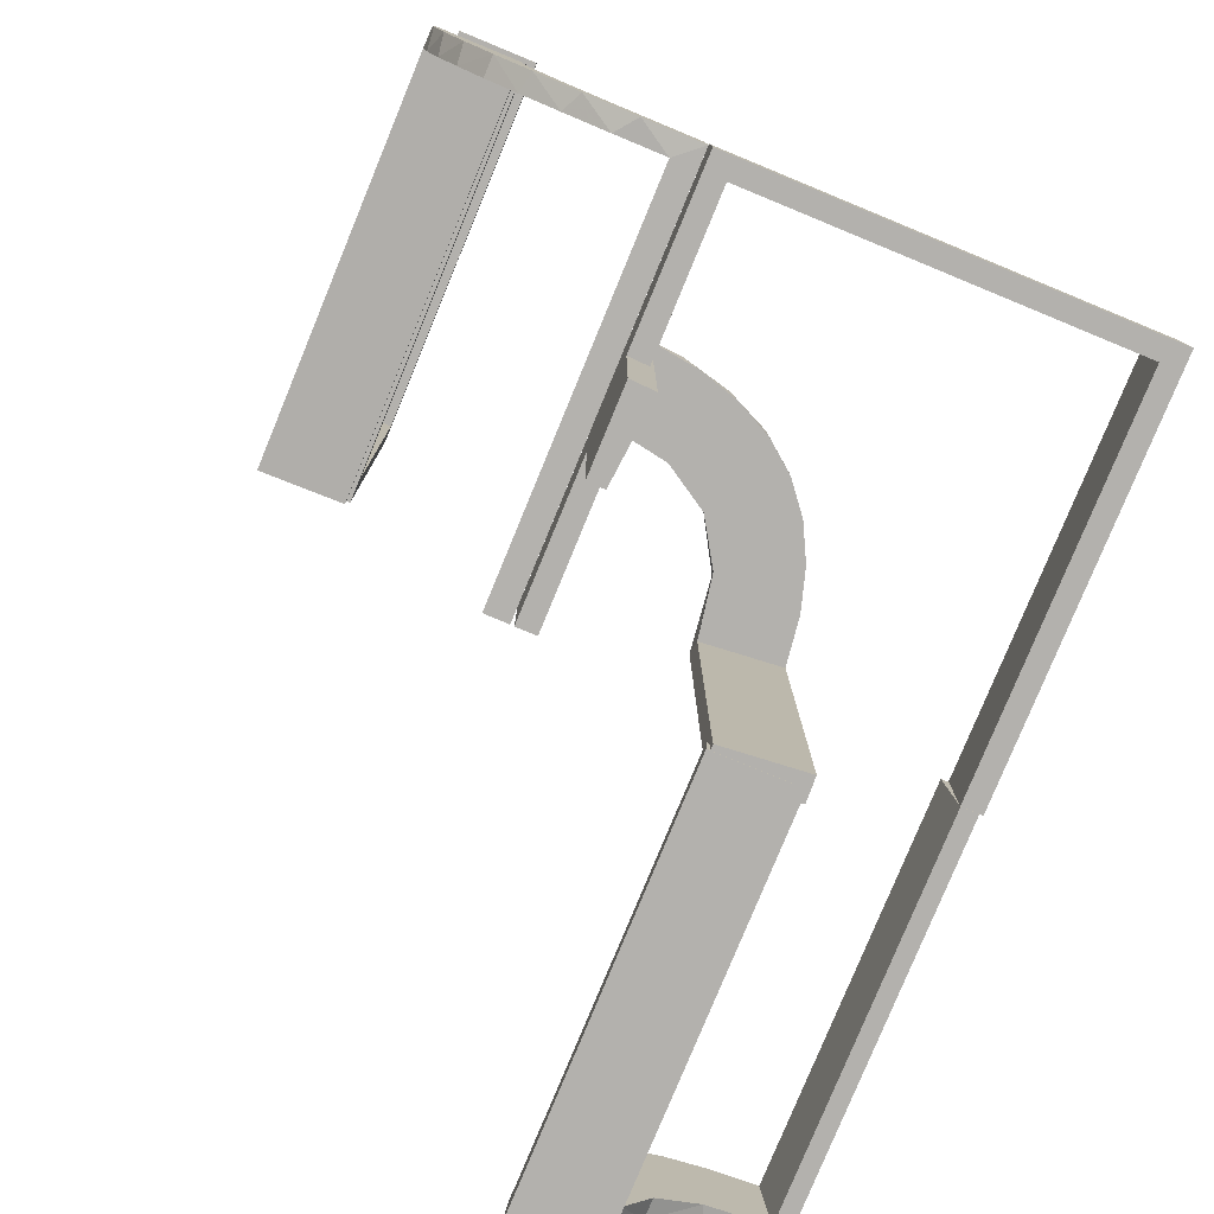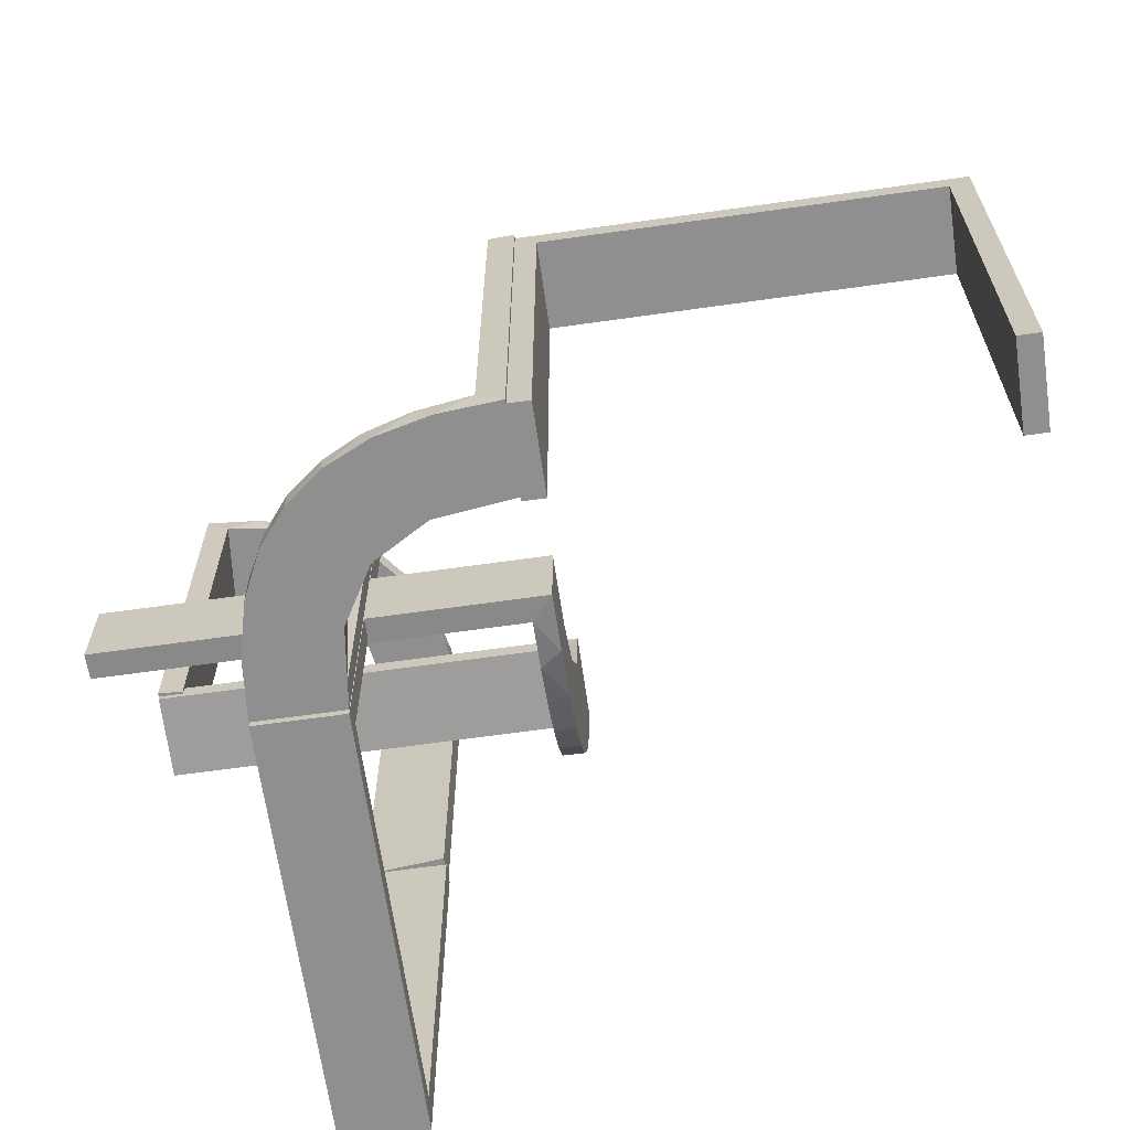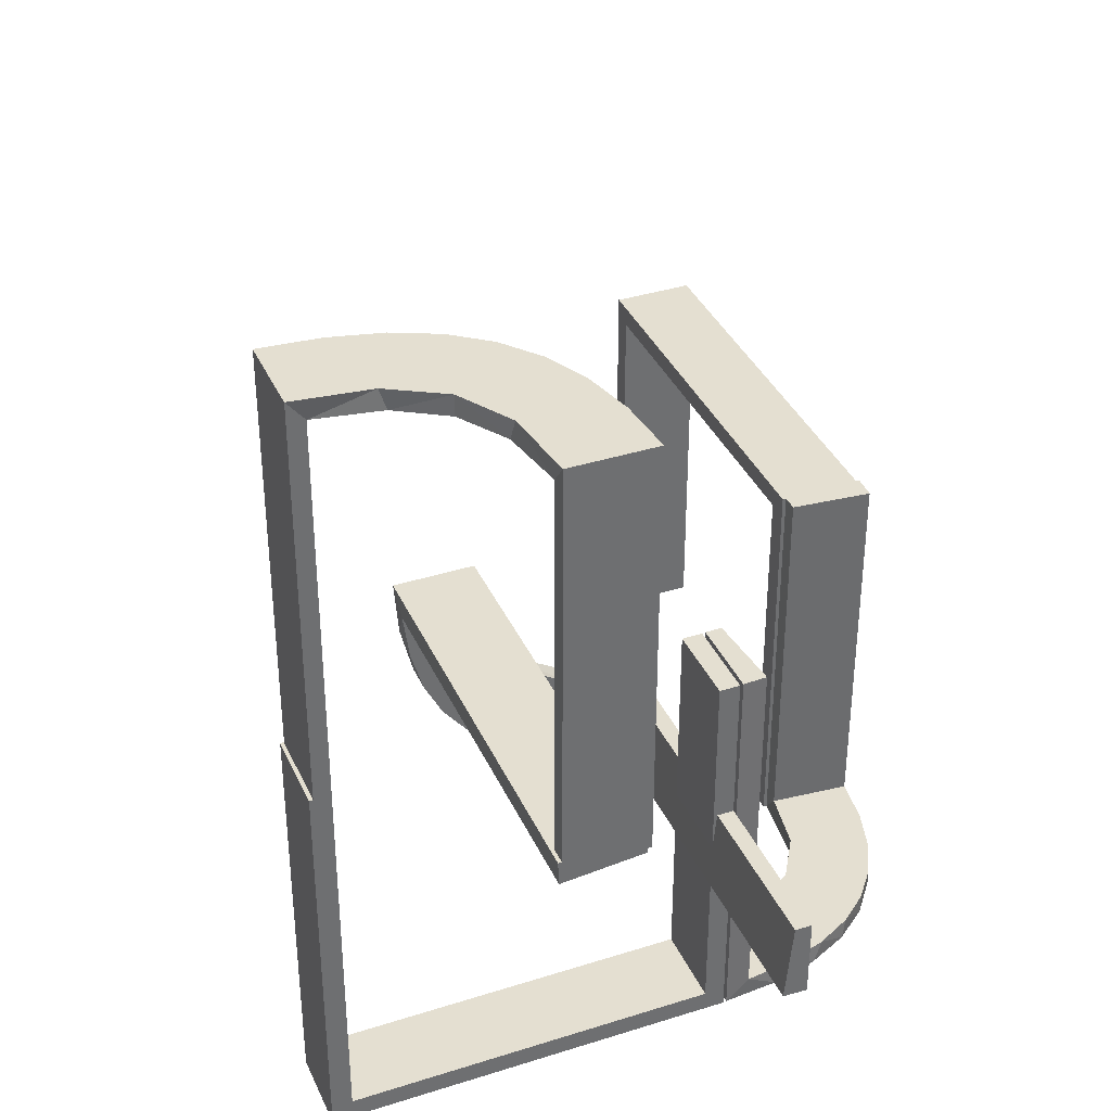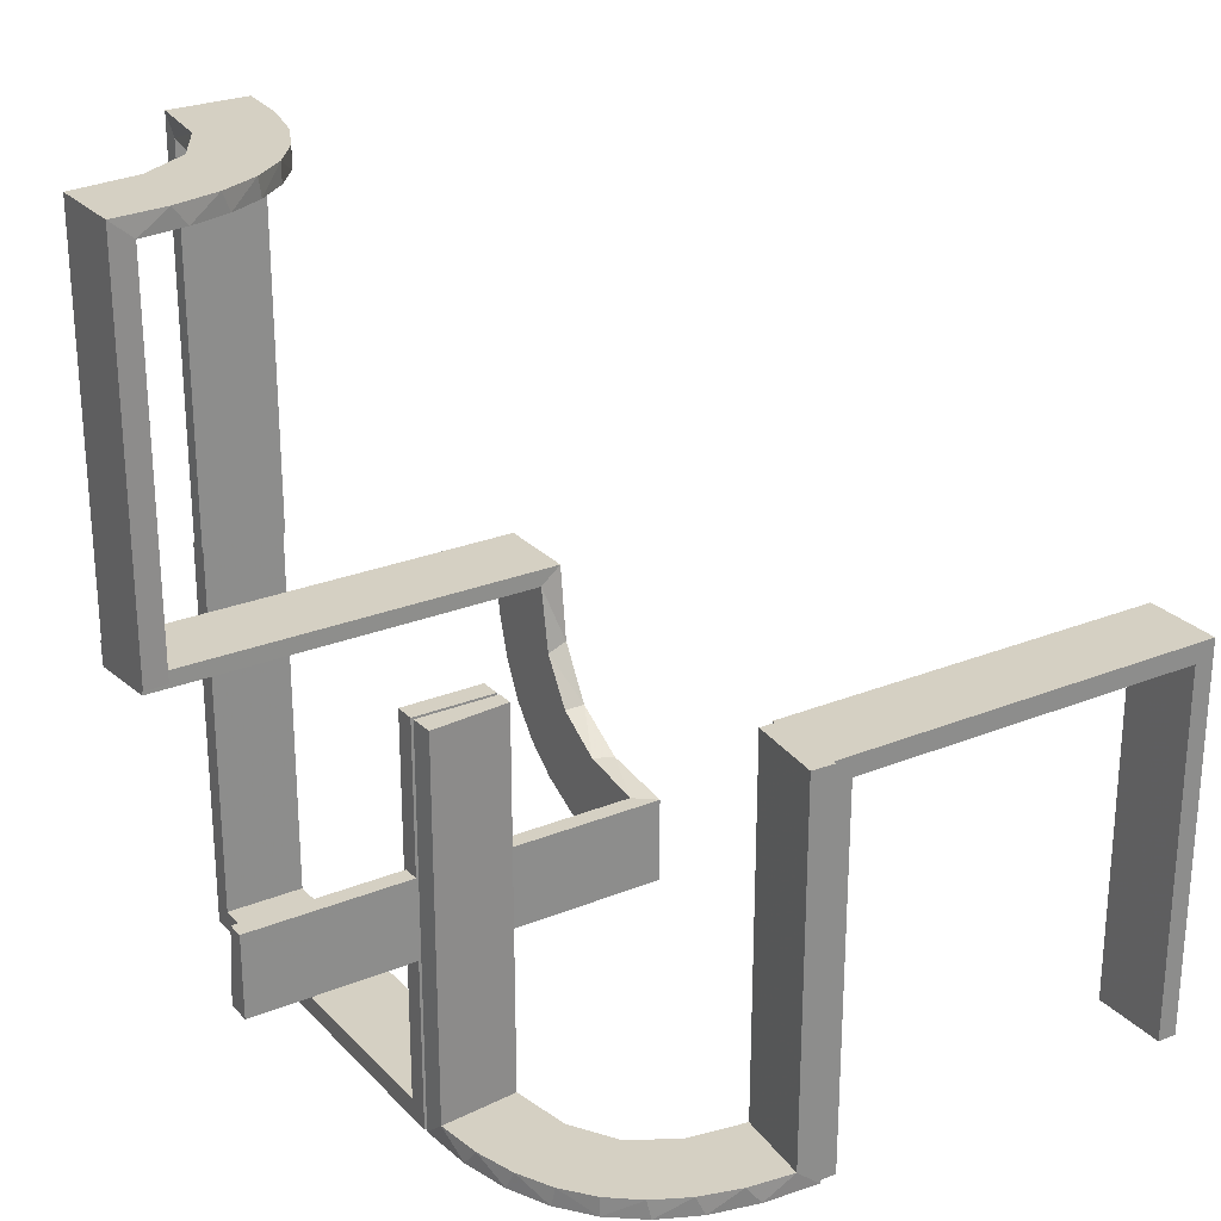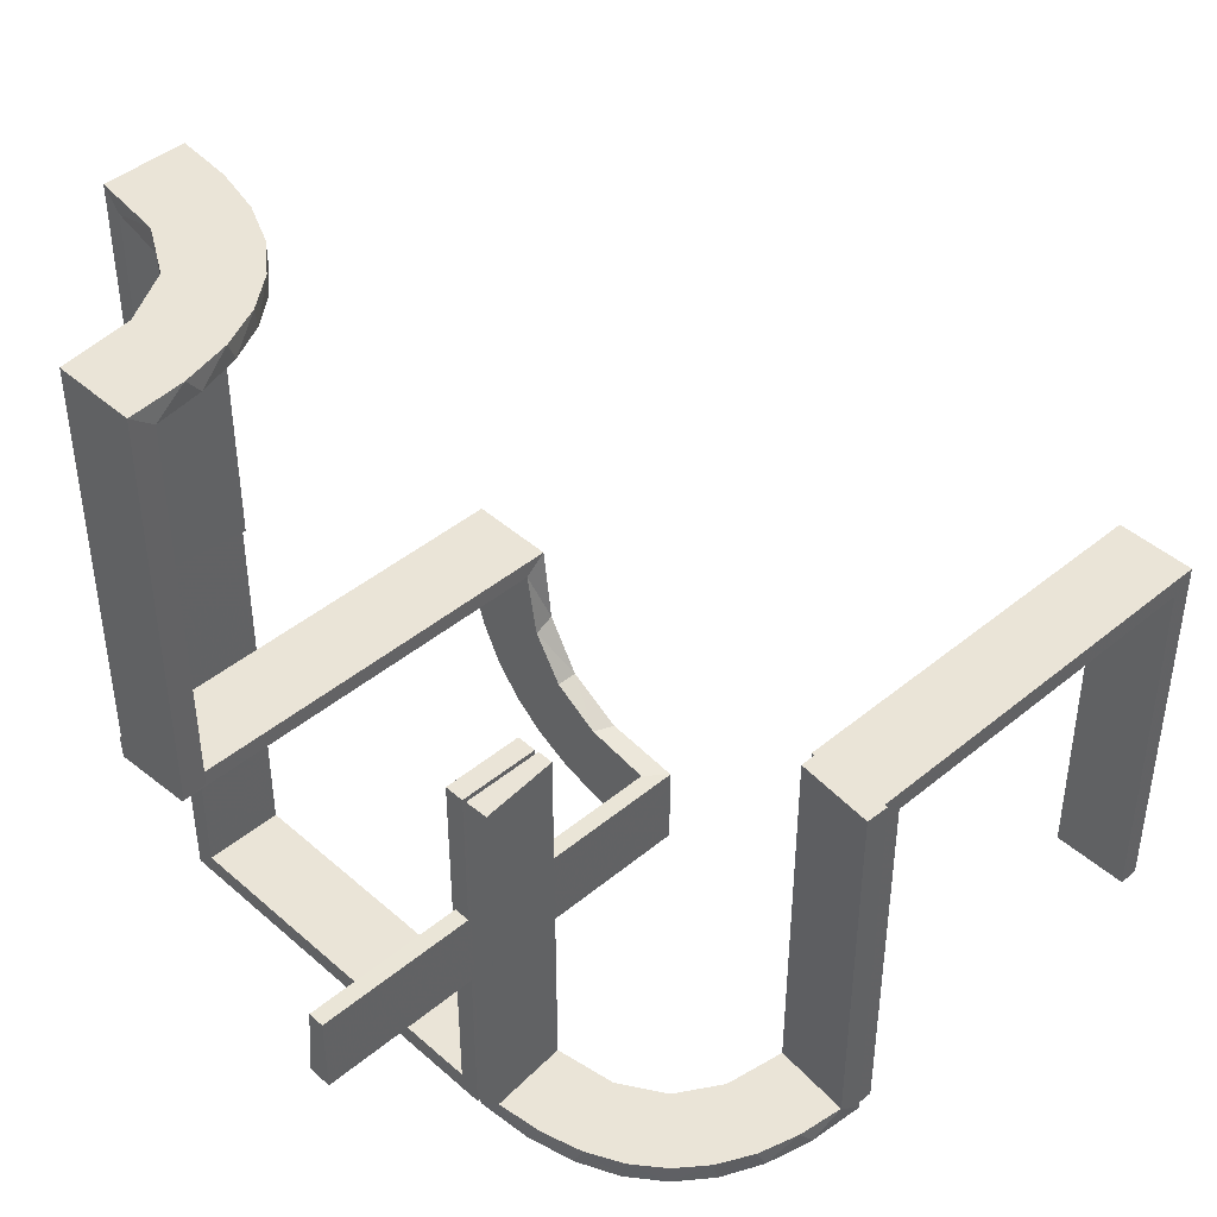
<metadata>
{"format":"obj","ext":"obj","renderer":"f3d","projection":"perspective","resolution":1024,"background":"white","views":[{"elev":-79.3,"azim":157.6,"up":"+Y"},{"elev":-65.4,"azim":98.1,"up":"+Z"},{"elev":36.8,"azim":-22.3,"up":"+Z"},{"elev":26.0,"azim":57.3,"up":"+Z"},{"elev":43.8,"azim":45.9,"up":"+Z"}]}
</metadata>
<code>
v 0 0 -0.2861
v 0 0 -0.1861
v 0 -0.2 0
v 0 -0.2 -0.5
v 0 -0.3 0
v 0 -0.3 -0.5
v 0 -0.5 -0.2861
v 0 -0.5 -0.2361
v 0 -0.5 -0.1861
v 0 -0.375 -0.2111
v 0 -0.375 -0.2361
v 0 -0.375 -0.2611
v 0 -0.25 -0.2111
v 0 -0.25 -0.2861
v 0 -0.25 -0.2361
v 0 -0.25 -0.2611
v -0.2013 -0.4314 0.5
v 0.134 -0.2789 -0.5
v -0.4752 -0.3009 0
v -0.4752 -0.3009 0.475
v -0.4752 -0.3009 0.3167
v -0.4752 -0.3009 0.1583
v -0.02957 -0.2625 -0.2849
v -0.02957 -0.025 -0.2849
v -0.02957 -0.5 -0.2849
v 0.03392 -0.298 0
v 0.03392 -0.298 -0.475
v 0.03392 -0.298 -0.2375
v -0.2216 -0.4735 0.2375
v -0.2216 -0.4735 0.1188
v -0.1296 0 -0.2657
v 0.2798 -0.1401 -0.475
v -0.1999 -0.025 -0.006515
v -0.1999 -0.1833 -0.006515
v -0.1999 -0.3417 -0.006515
v -0.1999 -0.5 -0.006515
v -0.216 -0.3711 0.5
v -0.02728 -0.2625 -0.2602
v -0.02728 -0.3812 -0.2602
v 0.2602 -0.18 -0.5
v -0.3548 -0.2253 0.475
v 0.3 0 0
v 0.3 0 -0.5
v 0.3 0.025 -0.025
v 0.3 0.025 -0.5
v 0.3 0.5 0
v 0.3 0.5 -0.5
v 0.3 0.475 -0.025
v 0.3 0.475 -0.5
v -0.1521 0 -0.1383
v -0.1521 -0.025 -0.1383
v 0.004353 -0.2742 -0.25
v 0.004353 -0.2742 -0.125
v 0.004353 -0.2242 -0.25
v 0.004353 -0.2242 -0.125
v 0.004353 -0.2992 0
v 0.004353 -0.2992 -0.5
v 0.004353 -0.2492 0
v 0.004353 -0.2492 -0.25
v 0.004353 -0.2492 -0.125
v 0.004353 -0.1992 0
v 0.004353 -0.1992 -0.5
v 0.004353 -0.1992 -0.25
v -0.1855 -0.025 -0.2389
v -0.225 -0.375 0.01389
v -0.225 -0.25 0.01389
v 0.02934 -0.2486 0
v 0.02934 -0.2486 -0.1188
v 0.02934 -0.2486 -0.2375
v -0.2048 -0.4119 0.475
v -0.09678 -0.025 -0.1726
v 0.2294 0.0007887 -0.25
v 0.2294 0.0007887 -0.125
v 0.1899 -0.2521 -0.475
v -0.1865 -0.025 -0.08288
v -0.3148 -0.245 0.5
v 0.1565 -0.1514 -0.475
v 0.1565 -0.1514 -0.5
v -0.275 -0.375 0.01389
v -0.275 -0.25 0.01389
v -0.2956 -0.5008 0
v -0.2956 -0.5008 0.5
v -0.2558 0 -0.1669
v 0.2 0 0
v 0.2 0 -0.5
v 0.2 0.025 -0.025
v 0.2 0.025 -0.5
v 0.2 0.5 0
v 0.2 0.5 -0.5
v 0.2 0.475 -0.025
v 0.2 0.475 -0.5
v 0.03163 -0.2733 -0.1188
v 0.03163 -0.2733 -0.2375
v -0.1969 -0.4712 0
v -0.1969 -0.4712 0.2375
v -0.1969 -0.4712 0.475
v -0.2755 -0.025 -0.127
v -0.2728 -0.2779 0.5
v -0.2728 -0.2779 0.475
v 0.2042 -0.01962 0
v 0.2042 -0.01962 -0.1583
v 0.2042 -0.01962 -0.3167
v 0.2042 -0.01962 -0.475
v -0.4065 -0.3117 0.5
v -0.2428 -0.3153 0.475
v -0.4068 -0.21 0.475
v 0.02705 -0.2238 -0.1188
v 0.02705 -0.2238 -0.2375
v -0.2229 0 -0.209
v -0.2229 -0.025 -0.209
v 0.2537 -0.0242 0
v 0.2537 -0.0242 -0.1188
v 0.2537 -0.0242 -0.2375
v 0.3044 0.0007887 0
v 0.3044 0.0007887 -0.5
v 0.3044 0.0007887 -0.25
v -0.2206 -0.5008 0.125
v -0.2206 -0.5008 0.25
v -0.1808 0 -0.2419
v -0.3091 -0.404 0.475
v 0.2544 0.0007887 0
v 0.2544 0.0007887 -0.25
v 0.2544 0.0007887 -0.125
v 0.07373 -0.2936 -0.5
v -0.3989 -0.3143 0.475
v -0.2908 -0.025 -0.075
v 0.1935 -0.08832 -0.5
v 0.229 -0.02191 -0.1188
v 0.229 -0.02191 -0.2375
v -0.5 -0.2 0
v -0.5 -0.2 -0.5
v -0.5 -0.3 0
v -0.5 -0.3 -0.5
v 0.2987 -0.06859 -0.5
v -0.1409 -0.025 -0.2616
v -0.025 -0.2 0
v -0.025 -0.2 -0.475
v -0.025 -0.3 0
v -0.025 -0.3 -0.475
v -0.08889 -0.025 -0.2769
v -0.366 -0.2211 0.5
v 0.02476 -0.1991 0
v 0.02476 -0.1991 -0.1583
v 0.02476 -0.1991 -0.3167
v 0.02476 -0.1991 -0.475
v -0.2741 -0.2625 -0.01339
v -0.2741 -0.3812 -0.01339
v -0.2528 -0.025 -0.1716
v -0.4661 -0.202 0
v -0.4661 -0.202 0.2375
v -0.4661 -0.202 0.475
v 0.2784 -0.02649 -0.1188
v 0.2784 -0.02649 -0.2375
v -0.08911 0 -0.1752
v -0.2202 -0.3599 0.475
v -0.2988 -0.2625 -0.01568
v -0.2988 -0.025 -0.01568
v -0.2988 -0.5 -0.01568
v 0.284 -0.1289 -0.5
v -0.2398 -0.32 0.5
v 0.1452 -0.2747 -0.475
v -0.2 0 0.01389
v -0.2 -0.5 0.01389
v -0.2 -0.25 0.01389
v -0.4956 -0.2758 0.125
v -0.4956 -0.2758 0.25
v -0.4956 -0.2258 0.125
v -0.4956 -0.2258 0.25
v -0.4956 -0.3008 0
v -0.4956 -0.3008 0.25
v -0.4956 -0.3008 0.5
v -0.4956 -0.2508 0
v -0.4956 -0.2508 0.125
v -0.4956 -0.2508 0.25
v -0.4956 -0.2008 0
v -0.4956 -0.2008 0.5
v -0.4707 -0.2514 0
v -0.4707 -0.2514 0.2375
v -0.4707 -0.2514 0.1188
v -0.1891 0 -0.07522
v 0.2952 -0.0881 -0.475
v -0.2706 -0.5008 0.125
v -0.2706 -0.5008 0.25
v -0.06937 0 -0.2805
v -0.25 -0.5 0.01389
v -0.25 -0.375 0.01389
v -0.25 -0.25 0.01389
v -0.3101 -0.2479 0.475
v 0.1852 -0.255 -0.5
v -0.3435 -0.3486 0.5
v -0.3435 -0.3486 0.475
v 0.2044 0.0007887 0
v 0.2044 0.0007887 -0.5
v -0.3 0 0.01389
v -0.3 -0.5 0.01389
v -0.4684 -0.2267 0.2375
v -0.4684 -0.2267 0.1188
v -0.2493 -0.2625 -0.0111
v -0.2493 -0.3812 -0.0111
v -0.2493 -0.5 -0.0111
v -0.2796 0 -0.1157
v 0.3031 -0.02878 0
v 0.3031 -0.02878 -0.475
v 0.3031 -0.02878 -0.2375
v 0.2272 -0.2221 -0.475
v 0.2272 -0.2221 -0.5
v -0.0227 -0.2625 -0.2107
v -0.0227 -0.3812 -0.2107
v -0.2958 -0.4804 0
v -0.2958 -0.4804 0.475
v -0.2958 -0.4804 0.3167
v -0.2958 -0.4804 0.1583
v 0.09346 -0.1883 -0.5
v 0.2572 -0.1847 -0.475
v -0.02041 -0.025 -0.186
v -0.02041 -0.1833 -0.186
v -0.02041 -0.3417 -0.186
v -0.02041 -0.5 -0.186
v 0.09324 -0.29 -0.475
v -0.4729 -0.2762 0.2375
v -0.4729 -0.2762 0.1188
v -0.2463 -0.4758 0
v -0.2463 -0.4758 0.2375
v -0.2463 -0.4758 0.1188
v -0.1956 -0.5008 0
v -0.1956 -0.5008 0.25
v -0.1956 -0.5008 0.5
v 0.2794 0.0007887 -0.25
v 0.2794 0.0007887 -0.125
v 0.1909 -0.09599 -0.475
v -0.2456 -0.5008 0
v -0.2456 -0.5008 0.125
v -0.2456 -0.5008 0.25
v -0.4263 -0.2064 0.5
v -0.2944 0 -0.05548
v -0.475 -0.2 0
v -0.475 -0.2 -0.475
v -0.475 -0.3 0
v -0.475 -0.3 -0.475
v 0.1011 -0.1857 -0.475
v -0.2246 -0.2625 -0.008806
v -0.2246 -0.3812 -0.008806
v -0.3065 -0.4117 0.5
v -0.271 -0.4781 0.2375
v -0.271 -0.4781 0.1188
v -0.02499 -0.2625 -0.2354
v -0.02499 -0.3812 -0.2354
v -0.02499 -0.5 -0.2354
f 3 4 137
f 237 137 4
f 131 130 237
f 4 131 237
f 5 138 139
f 239 6 139
f 133 239 132
f 6 239 133
f 6 133 131
f 133 132 130
f 5 6 4
f 139 138 136
f 238 239 237
f 239 139 137
f 5 3 136
f 238 236 130
f 3 137 136
f 130 236 237
f 5 139 6
f 239 238 132
f 6 131 4
f 133 130 131
f 5 4 3
f 139 136 137
f 238 237 236
f 239 137 237
f 5 136 138
f 238 130 132
f 211 210 82
f 82 210 243
f 191 190 120
f 212 211 81
f 82 81 211
f 81 209 212
f 190 191 125
f 104 125 20
f 21 170 171
f 169 22 19
f 22 169 170
f 21 22 170
f 227 17 96
f 226 227 96
f 155 70 37
f 37 160 155
f 225 226 95
f 160 98 105
f 188 99 98
f 76 141 41
f 141 234 106
f 234 176 151
f 150 151 176
f 150 175 149
f 150 176 175
f 82 243 17
f 243 190 160
f 37 17 243
f 160 190 98
f 76 98 190
f 104 76 190
f 104 171 234
f 104 141 76
f 234 141 104
f 167 168 173
f 173 174 165
f 166 171 170
f 165 166 170
f 174 171 166
f 168 176 174
f 171 174 176
f 175 176 168
f 172 173 165
f 170 169 165
f 169 172 165
f 175 167 172
f 173 172 167
f 168 167 175
f 118 117 232
f 233 232 182
f 231 81 182
f 183 182 81
f 232 231 182
f 225 231 117
f 232 117 231
f 226 225 117
f 233 183 82
f 81 82 183
f 227 233 82
f 226 118 227
f 233 227 118
f 196 197 179
f 178 179 221
f 221 19 22
f 177 19 221
f 197 149 177
f 177 179 197
f 179 177 221
f 150 149 197
f 22 220 221
f 20 220 21
f 22 21 220
f 178 220 20
f 151 196 178
f 196 151 150
f 151 178 20
f 197 196 150
f 106 151 20
f 125 106 20
f 125 41 106
f 188 191 99
f 188 41 125
f 191 188 125
f 191 120 105
f 120 210 70
f 210 96 70
f 99 191 105
f 30 29 223
f 224 223 244
f 244 210 211
f 211 212 244
f 223 210 244
f 29 95 96
f 96 223 29
f 223 96 210
f 30 95 29
f 245 212 209
f 222 245 209
f 222 30 224
f 30 222 94
f 222 224 245
f 95 30 94
f 209 81 231
f 222 231 225
f 225 94 222
f 209 231 222
f 172 19 177
f 169 19 172
f 177 149 175
f 172 177 175
f 210 120 243
f 190 243 120
f 190 125 104
f 104 20 171
f 21 171 20
f 17 70 96
f 226 96 95
f 70 17 37
f 160 105 155
f 225 95 94
f 98 99 105
f 188 98 76
f 76 41 188
f 141 106 41
f 234 151 106
f 82 17 227
f 243 160 37
f 171 176 234
f 168 174 173
f 174 166 165
f 118 232 233
f 233 182 183
f 226 117 118
f 196 179 178
f 178 221 220
f 120 155 105
f 120 70 155
f 30 223 224
f 224 244 245
f 212 245 244
f 102 103 193
f 193 103 127
f 77 78 230
f 101 102 192
f 193 192 102
f 192 100 101
f 78 77 240
f 213 240 145
f 144 63 62
f 61 143 142
f 143 61 63
f 144 143 63
f 115 134 203
f 116 115 203
f 32 181 159
f 159 40 32
f 114 116 204
f 40 206 214
f 74 205 206
f 189 18 161
f 18 124 219
f 124 57 27
f 28 27 57
f 28 56 26
f 28 57 56
f 193 127 134
f 127 78 40
f 159 134 127
f 40 78 206
f 189 206 78
f 213 189 78
f 213 62 124
f 213 18 189
f 62 57 124
f 53 52 60
f 60 59 55
f 54 62 63
f 55 54 63
f 59 62 54
f 52 57 59
f 62 59 57
f 56 57 52
f 58 60 55
f 63 61 55
f 61 58 55
f 56 53 58
f 60 58 53
f 52 53 56
f 228 229 123
f 122 123 73
f 121 192 73
f 72 73 192
f 123 121 73
f 114 121 229
f 123 229 121
f 116 114 229
f 122 72 193
f 192 193 72
f 115 122 193
f 116 228 115
f 122 115 228
f 93 92 68
f 69 68 107
f 107 142 143
f 67 142 107
f 92 26 67
f 67 68 92
f 68 67 107
f 28 26 92
f 143 108 107
f 145 108 144
f 143 144 108
f 69 108 145
f 27 93 69
f 93 27 28
f 27 69 145
f 92 93 28
f 219 27 145
f 145 240 219
f 74 77 205
f 74 161 240
f 77 74 240
f 77 230 214
f 230 103 181
f 103 203 181
f 205 77 214
f 152 153 113
f 112 113 129
f 129 103 102
f 102 101 129
f 113 103 129
f 153 204 203
f 203 113 153
f 113 203 103
f 152 204 153
f 128 101 100
f 111 128 100
f 111 152 112
f 152 111 202
f 111 112 128
f 204 152 202
f 100 192 121
f 111 121 114
f 114 202 111
f 121 111 100
f 58 142 67
f 61 142 58
f 67 26 56
f 58 67 56
f 103 230 127
f 78 127 230
f 78 240 213
f 213 145 62
f 144 62 145
f 134 181 203
f 116 203 204
f 181 134 159
f 40 214 32
f 114 204 202
f 206 205 214
f 74 206 189
f 189 161 74
f 18 219 161
f 124 27 219
f 193 134 115
f 127 40 159
f 213 124 18
f 52 59 60
f 59 54 55
f 228 123 122
f 122 73 72
f 116 229 228
f 93 68 69
f 69 107 108
f 240 161 219
f 230 32 214
f 230 181 32
f 152 113 112
f 112 129 128
f 101 128 129
f 216 2 215
f 2 154 215
f 51 71 50
f 217 9 216
f 2 216 9
f 9 217 218
f 50 180 75
f 180 162 33
f 34 33 162
f 163 36 35
f 35 164 163
f 34 164 35
f 1 24 184
f 14 23 24
f 135 31 140
f 31 135 119
f 7 25 23
f 119 64 109
f 148 83 109
f 83 148 97
f 201 97 126
f 235 126 157
f 156 194 157
f 156 158 195
f 156 195 194
f 2 184 154
f 154 31 119
f 2 1 184
f 119 109 50
f 83 50 109
f 180 50 83
f 180 235 162
f 180 83 201
f 235 180 201
f 79 186 187
f 186 65 66
f 66 164 162
f 65 164 66
f 187 66 162
f 80 187 194
f 162 194 187
f 195 80 194
f 185 65 186
f 164 65 163
f 163 65 185
f 195 185 79
f 186 79 185
f 80 195 79
f 16 15 11
f 15 13 10
f 8 10 9
f 13 9 10
f 11 10 8
f 7 12 8
f 11 8 12
f 14 16 12
f 15 2 13
f 9 13 2
f 1 2 15
f 14 1 16
f 15 16 1
f 146 198 199
f 198 241 242
f 242 35 36
f 200 242 36
f 147 200 158
f 200 147 199
f 199 242 200
f 156 147 158
f 35 242 241
f 33 34 241
f 35 241 34
f 198 33 241
f 157 198 146
f 146 156 157
f 157 33 198
f 147 156 146
f 126 33 157
f 33 126 75
f 148 110 51
f 148 75 97
f 51 75 148
f 51 64 71
f 71 135 140
f 215 140 24
f 110 64 51
f 39 247 246
f 247 208 207
f 207 216 215
f 216 207 217
f 246 207 215
f 38 24 23
f 24 38 246
f 246 215 24
f 39 38 23
f 208 218 217
f 248 218 208
f 248 247 39
f 39 25 248
f 248 208 247
f 23 25 39
f 218 8 9
f 248 7 8
f 7 248 25
f 8 218 248
f 185 200 36
f 163 185 36
f 200 195 158
f 185 195 200
f 154 71 215
f 71 154 50
f 50 75 51
f 180 33 75
f 34 162 164
f 24 140 184
f 14 24 1
f 31 184 140
f 135 64 119
f 7 23 14
f 64 110 109
f 148 109 110
f 83 97 201
f 201 126 235
f 235 157 194
f 184 31 154
f 154 119 50
f 235 194 162
f 79 187 80
f 186 66 187
f 16 11 12
f 15 10 11
f 14 12 7
f 146 199 147
f 198 242 199
f 126 97 75
f 64 135 71
f 71 140 215
f 39 246 38
f 247 207 246
f 207 208 217
f 47 46 48
f 44 48 46
f 42 43 44
f 46 42 44
f 89 91 90
f 86 88 90
f 84 86 85
f 88 86 84
f 88 84 42
f 84 85 43
f 89 88 46
f 90 91 49
f 87 86 44
f 86 90 48
f 89 47 49
f 87 45 43
f 47 48 49
f 43 45 44
f 89 90 88
f 86 87 85
f 88 42 46
f 84 43 42
f 89 46 47
f 90 49 48
f 87 44 45
f 86 48 44
f 89 49 91
f 87 43 85

</code>
